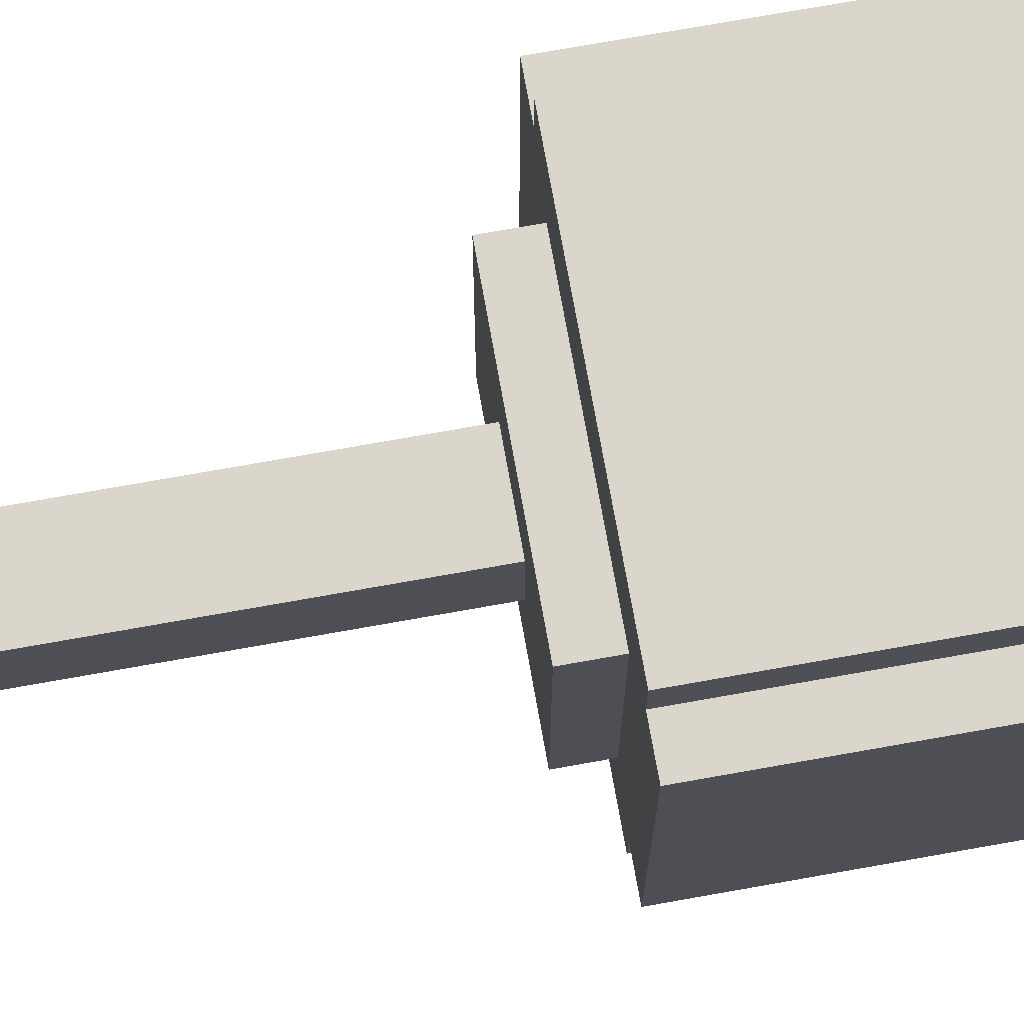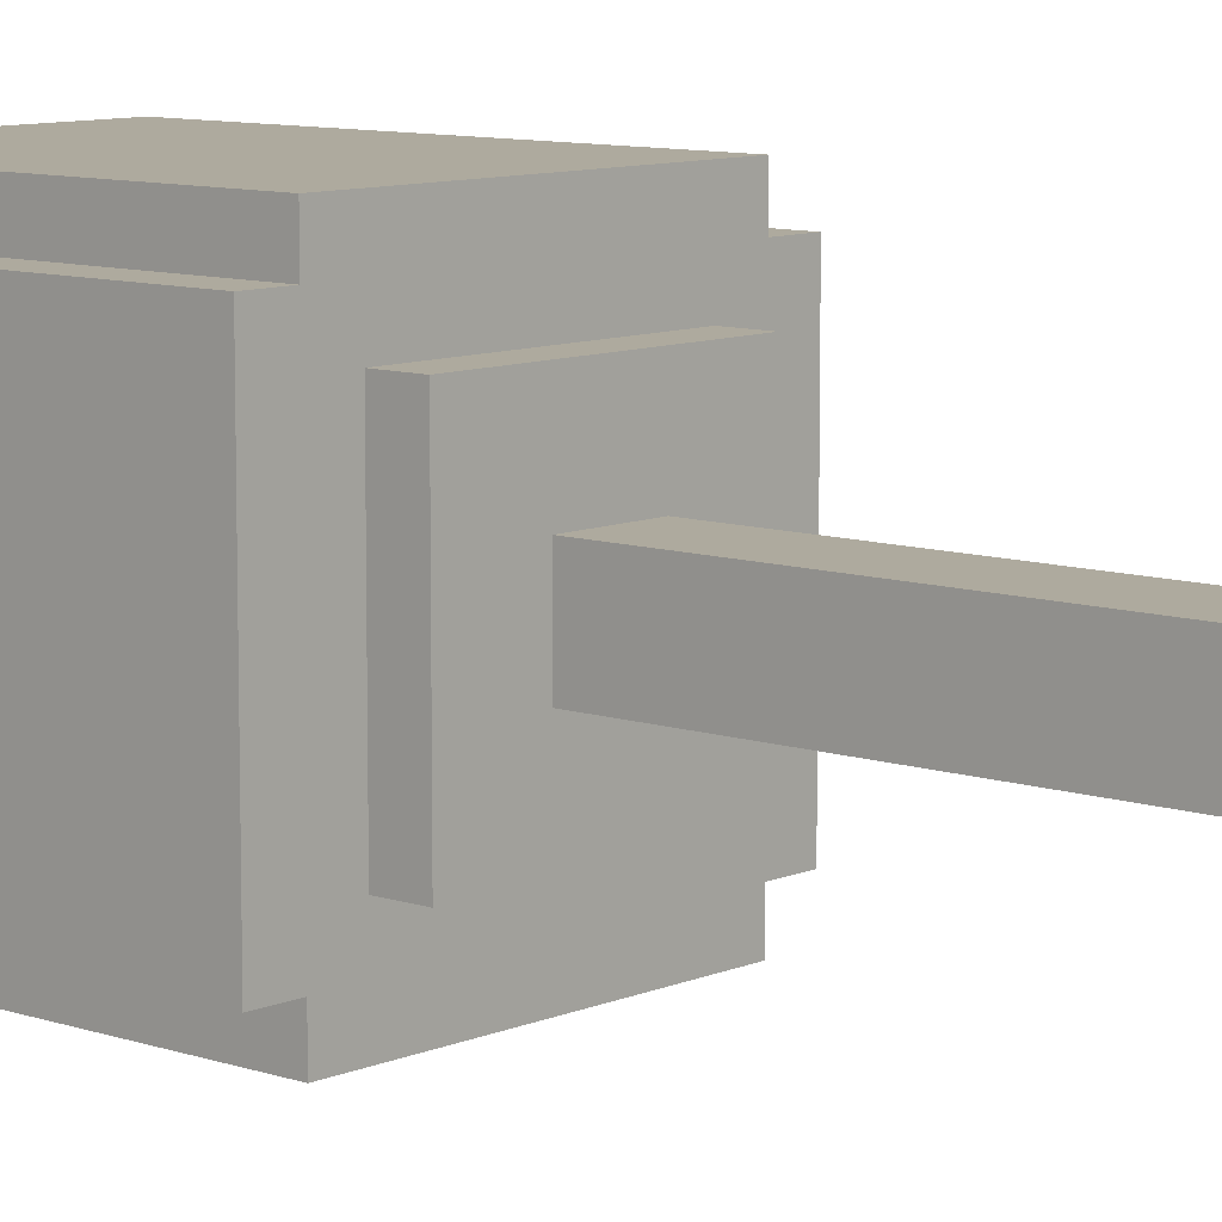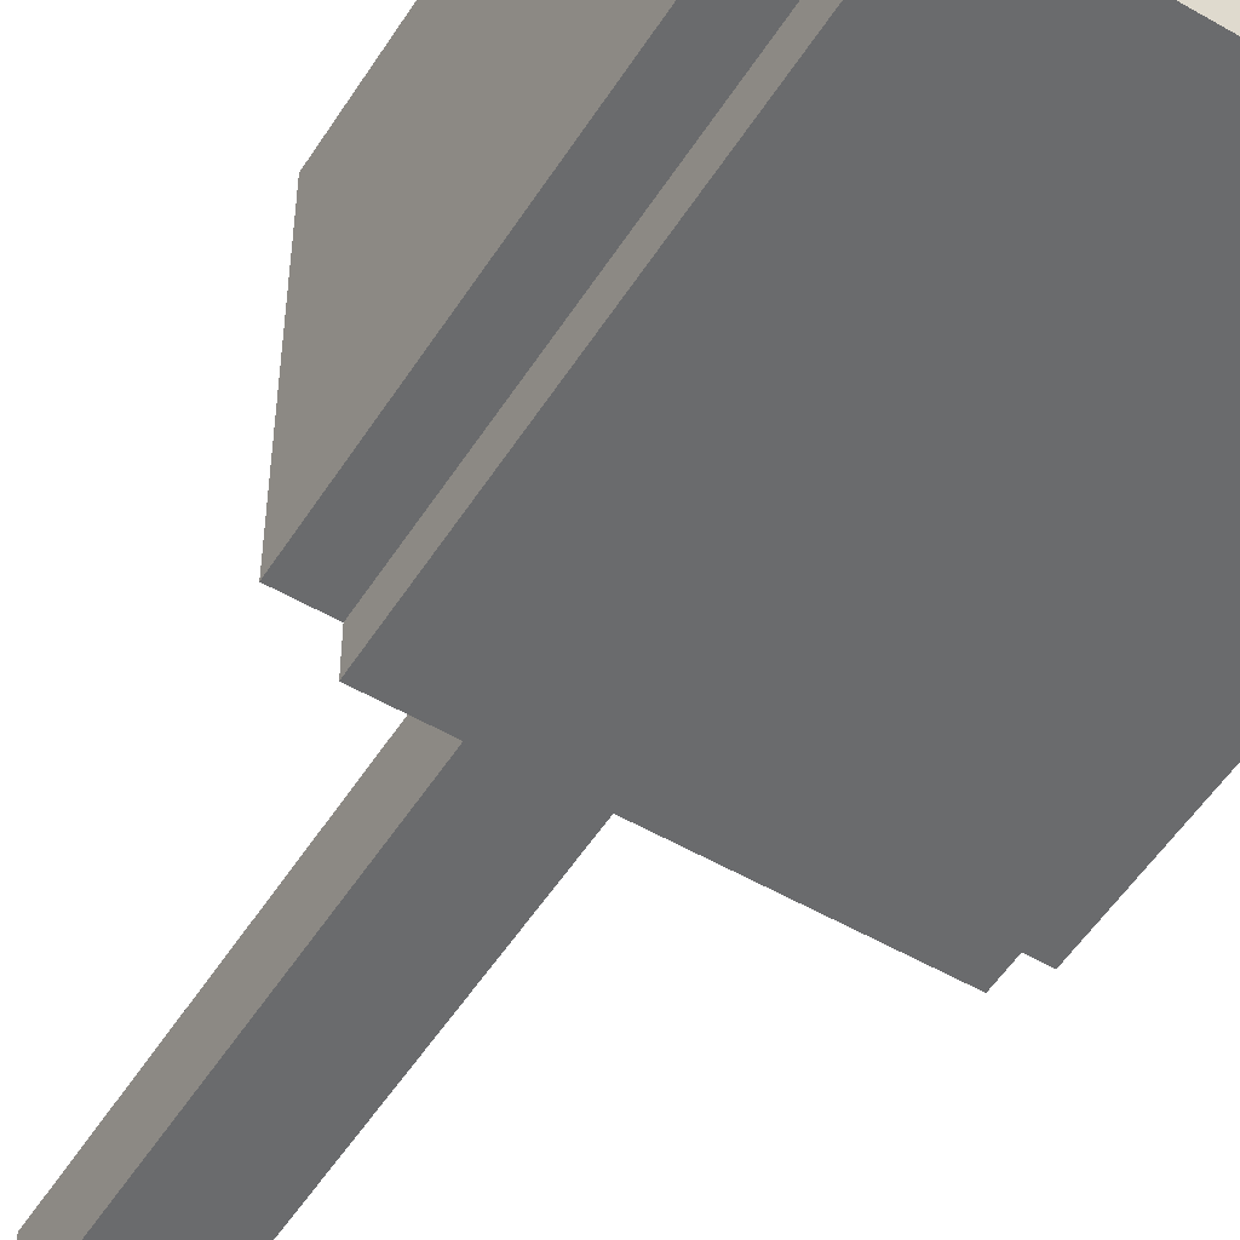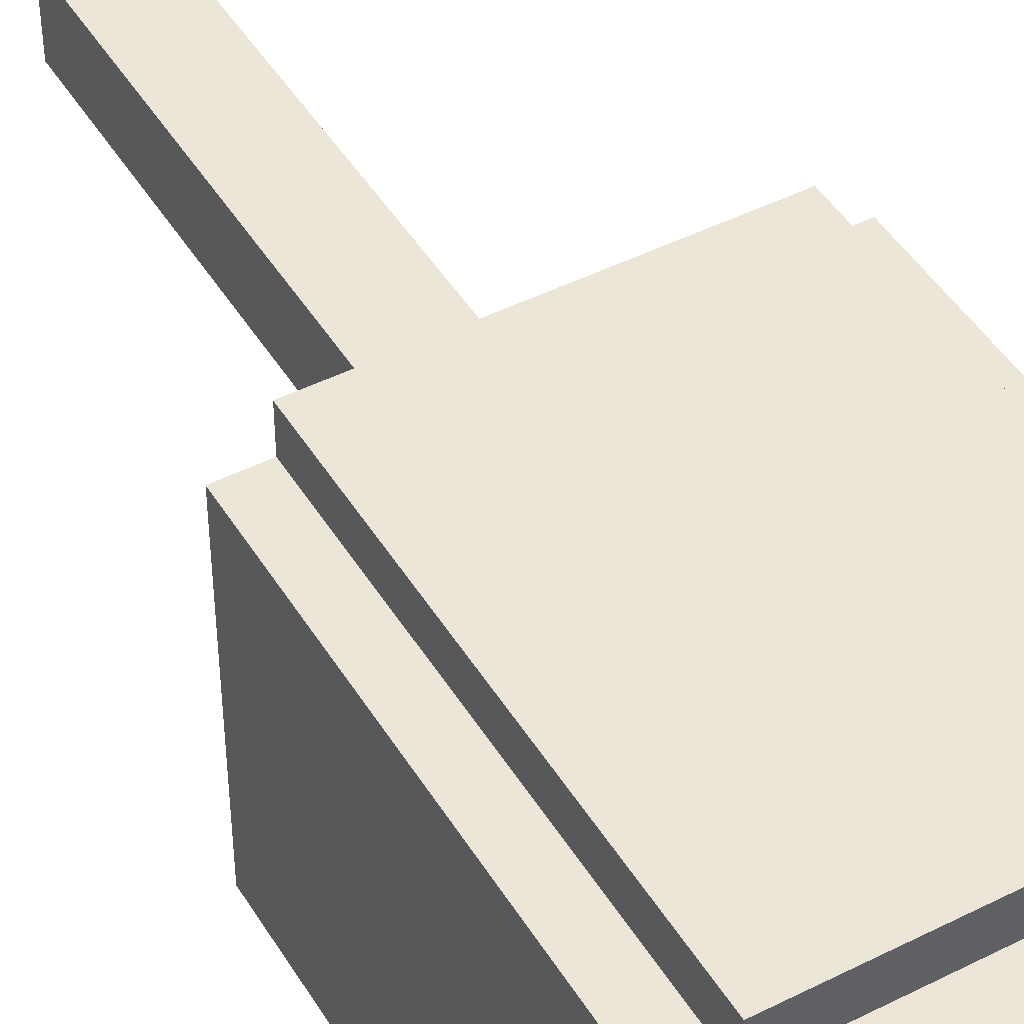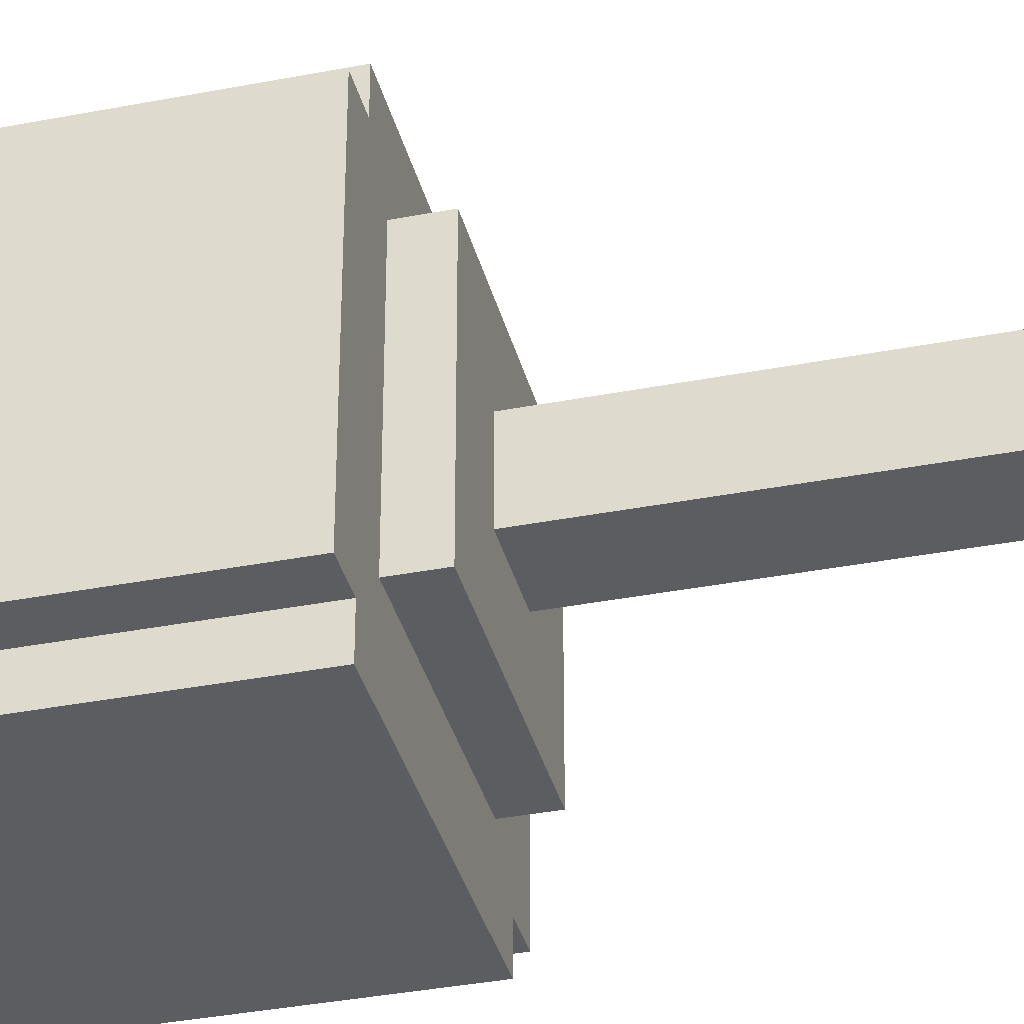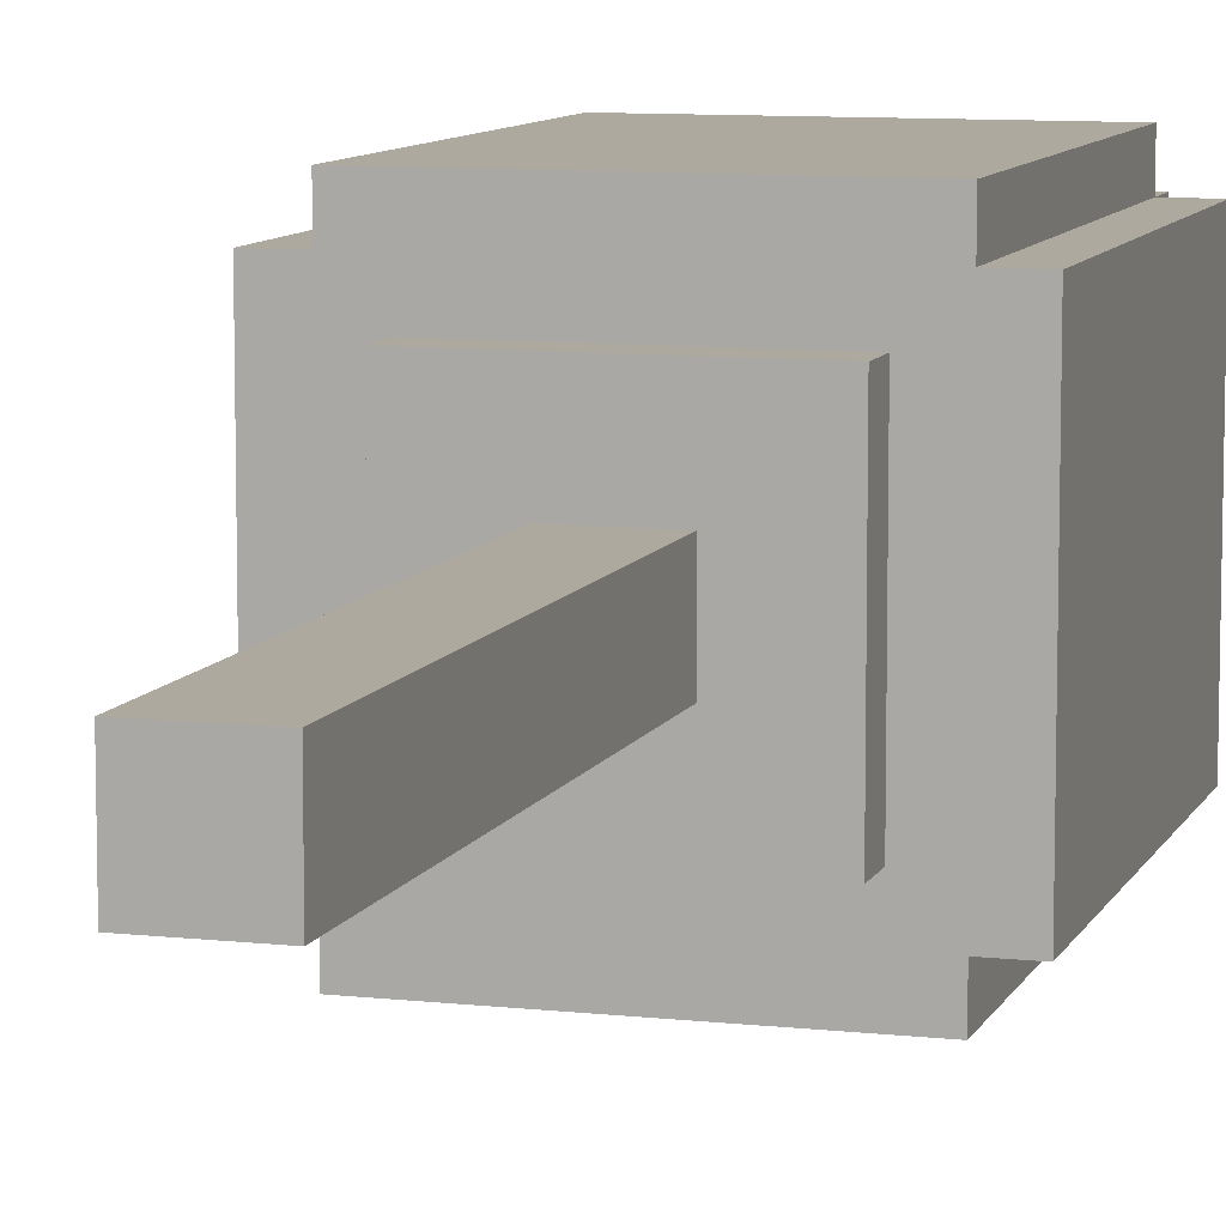
<metadata>
{"format":"obj","ext":"obj","renderer":"f3d","projection":"perspective","resolution":1024,"background":"white","views":[{"elev":73.7,"azim":79.9,"up":"+Z"},{"elev":9.3,"azim":-48.3,"up":"+Z"},{"elev":-53.2,"azim":148.2,"up":"+Z"},{"elev":46.3,"azim":150.1,"up":"+Z"},{"elev":-36.3,"azim":-75.8,"up":"+Z"},{"elev":9.1,"azim":16.7,"up":"+Z"}]}
</metadata>
<code>
o
v -0.5 1.4 0.7
v -0.5 1.4 -0.1
v -0.5 1.6 0.2
v -0.5 1.6 -5.96e-08
v -0.5 1.8 0.2
v -0.5 1.8 -5.96e-08
v -0.5 2.5 0.7
v -0.5 2.5 -0.1
v -0.4 1.4 0.8
v -0.4 1.4 0.7
v -0.4 1.4 -0.1
v -0.4 1.4 -0.2
v -0.4 2.5 0.8
v -0.4 2.5 0.7
v -0.4 2.5 -0.1
v -0.4 2.5 -0.2
v -0.4 2.6 0.7
v -0.4 2.6 -0.1
v -0.3 1.3 0.6
v -0.3 1.3 -5.96e-08
v -0.3 1.4 0.6
v -0.3 1.4 -5.96e-08
v -0.1 0 0.4
v -0.1 0 0.2
v -0.1 1.3 0.4
v -0.1 1.3 0.2
v 0.1 0 0.4
v 0.1 0 0.2
v 0.1 1.3 0.4
v 0.1 1.3 0.2
v 0.3 1.3 0.6
v 0.3 1.3 -5.96e-08
v 0.3 1.4 0.6
v 0.3 1.4 -5.96e-08
v 0.4 1.4 0.8
v 0.4 1.4 0.7
v 0.4 1.4 -0.1
v 0.4 1.4 -0.2
v 0.4 2.5 0.8
v 0.4 2.5 0.7
v 0.4 2.5 -0.1
v 0.4 2.5 -0.2
v 0.4 2.6 0.7
v 0.4 2.6 -0.1
v 0.5 1.4 0.7
v 0.5 1.4 -0.1
v 0.5 1.7 0.6
v 0.5 1.7 0.4
v 0.5 1.9 0.6
v 0.5 1.9 0.4
v 0.5 2.1 0.3
v 0.5 2.1 0.1
v 0.5 2.3 0.3
v 0.5 2.3 0.1
v 0.5 2.5 0.7
v 0.5 2.5 -0.1
v -0.4 1.4 0.8
v -0.4 2.5 0.8
v -0.2 2.1 0.8
v -0.2 2.3 0.8
v 0 2.1 0.8
v 0 2.3 0.8
v 0.4 1.4 0.8
v 0.4 2.5 0.8
v -0.5 1.4 0.7
v -0.5 2.5 0.7
v -0.4 1.4 0.7
v -0.4 2.5 0.7
v -0.4 2.6 0.7
v 0.4 1.4 0.7
v 0.4 2.5 0.7
v 0.4 2.6 0.7
v 0.5 1.4 0.7
v 0.5 2.5 0.7
v -0.3 1.3 0.6
v -0.3 1.4 0.6
v 0.3 1.3 0.6
v 0.3 1.4 0.6
v -0.1 0 0.4
v -0.1 1.3 0.4
v 0.1 0 0.4
v 0.1 1.3 0.4
v -0.1 0 0.2
v -0.1 1.3 0.2
v 0.1 0 0.2
v 0.1 1.3 0.2
v -0.3 1.3 -5.96e-08
v -0.3 1.4 -5.96e-08
v 0.3 1.3 -5.96e-08
v 0.3 1.4 -5.96e-08
v -0.5 1.4 -0.1
v -0.5 2.5 -0.1
v -0.4 1.4 -0.1
v -0.4 2.5 -0.1
v -0.4 2.6 -0.1
v 0.4 1.4 -0.1
v 0.4 2.5 -0.1
v 0.4 2.6 -0.1
v 0.5 1.4 -0.1
v 0.5 2.5 -0.1
v -0.4 1.4 -0.2
v -0.4 2.5 -0.2
v -0.2 1.6 -0.2
v -0.2 1.8 -0.2
v 0 1.6 -0.2
v 0 1.8 -0.2
v 0.4 1.4 -0.2
v 0.4 2.5 -0.2
v -0.1 0 0.4
v 0.1 0 0.4
v -0.1 0 0.2
v 0.1 0 0.2
v -0.3 1.3 0.6
v 0.3 1.3 0.6
v -0.1 1.3 0.4
v 0.1 1.3 0.4
v -0.1 1.3 0.2
v 0.1 1.3 0.2
v -0.3 1.3 -5.96e-08
v 0.3 1.3 -5.96e-08
v -0.4 1.4 0.8
v 0.4 1.4 0.8
v -0.5 1.4 0.7
v -0.4 1.4 0.7
v 0.4 1.4 0.7
v 0.5 1.4 0.7
v -0.3 1.4 0.6
v 0.3 1.4 0.6
v -0.3 1.4 -5.96e-08
v 0.3 1.4 -5.96e-08
v -0.5 1.4 -0.1
v -0.4 1.4 -0.1
v 0.4 1.4 -0.1
v 0.5 1.4 -0.1
v -0.4 1.4 -0.2
v 0.4 1.4 -0.2
v -0.4 2.5 0.8
v 0.4 2.5 0.8
v -0.5 2.5 0.7
v -0.4 2.5 0.7
v 0.4 2.5 0.7
v 0.5 2.5 0.7
v -0.5 2.5 -0.1
v -0.4 2.5 -0.1
v 0.4 2.5 -0.1
v 0.5 2.5 -0.1
v -0.4 2.5 -0.2
v 0.4 2.5 -0.2
v -0.4 2.6 0.7
v 0.4 2.6 0.7
v -0.4 2.6 -0.1
v 0.4 2.6 -0.1
f 3 2 1
f 4 2 3
f 5 3 1
f 5 4 3
f 6 2 4
f 6 4 5
f 7 5 1
f 7 6 5
f 8 2 6
f 8 6 7
f 13 10 9
f 14 10 13
f 15 12 11
f 16 12 15
f 17 15 14
f 18 15 17
f 21 20 19
f 22 20 21
f 25 24 23
f 26 24 25
f 27 28 29
f 29 28 30
f 31 32 33
f 33 32 34
f 35 36 39
f 39 36 40
f 37 38 41
f 41 38 42
f 40 41 43
f 43 41 44
f 45 46 47
f 47 46 48
f 45 47 49
f 47 48 49
f 48 46 50
f 49 48 50
f 49 50 51
f 50 46 51
f 51 46 52
f 49 51 53
f 51 52 53
f 52 46 54
f 53 52 54
f 45 49 55
f 49 53 55
f 53 54 55
f 54 46 56
f 55 54 56
f 59 58 57
f 60 58 59
f 61 59 57
f 61 60 59
f 62 58 60
f 62 60 61
f 63 61 57
f 63 62 61
f 64 58 62
f 64 62 63
f 67 66 65
f 68 66 67
f 71 69 68
f 72 69 71
f 73 71 70
f 74 71 73
f 77 76 75
f 78 76 77
f 81 80 79
f 82 80 81
f 83 84 85
f 85 84 86
f 87 88 89
f 89 88 90
f 91 92 93
f 93 92 94
f 94 95 97
f 97 95 98
f 96 97 99
f 99 97 100
f 101 102 103
f 103 102 104
f 101 103 105
f 103 104 105
f 104 102 106
f 105 104 106
f 101 105 107
f 105 106 107
f 106 102 108
f 107 106 108
f 111 110 109
f 112 110 111
f 115 114 113
f 116 114 115
f 117 115 113
f 118 114 116
f 119 117 113
f 119 118 117
f 120 114 118
f 120 118 119
f 124 122 121
f 125 122 124
f 127 124 123
f 127 126 125
f 127 125 124
f 128 126 127
f 129 127 123
f 130 126 128
f 131 129 123
f 131 130 129
f 132 130 131
f 133 126 130
f 133 130 132
f 134 126 133
f 135 133 132
f 136 133 135
f 137 138 140
f 140 138 141
f 139 140 143
f 143 140 144
f 141 142 145
f 145 142 146
f 144 145 147
f 147 145 148
f 149 150 151
f 151 150 152

</code>
